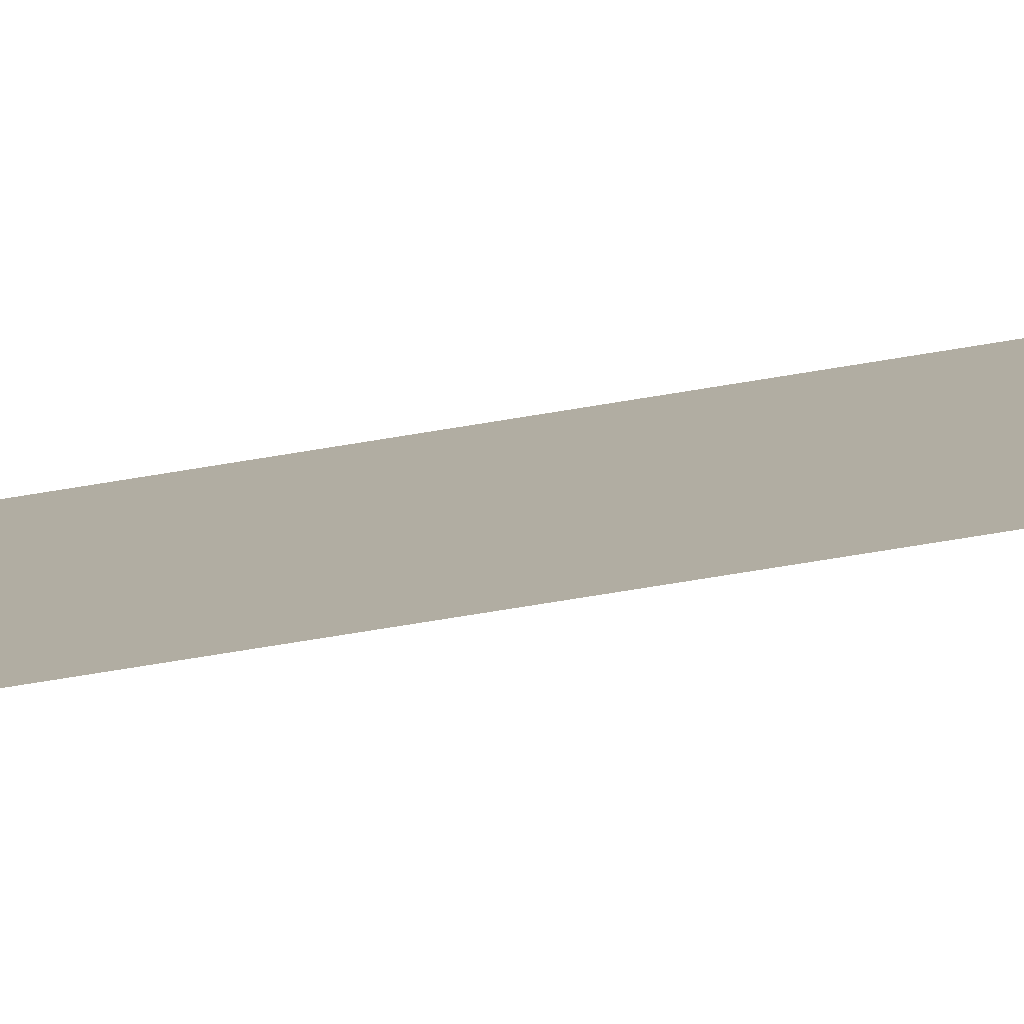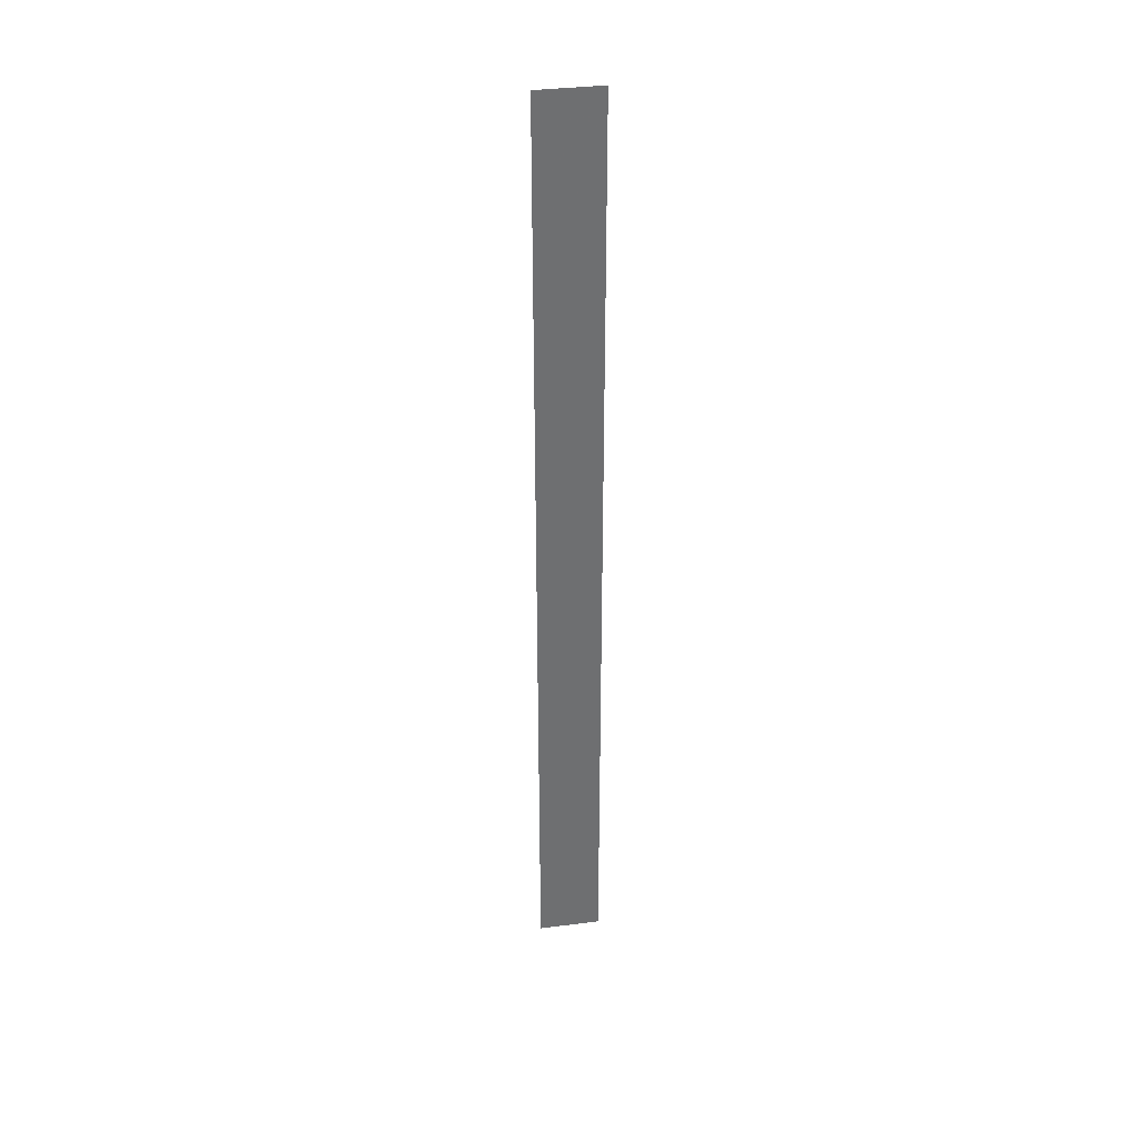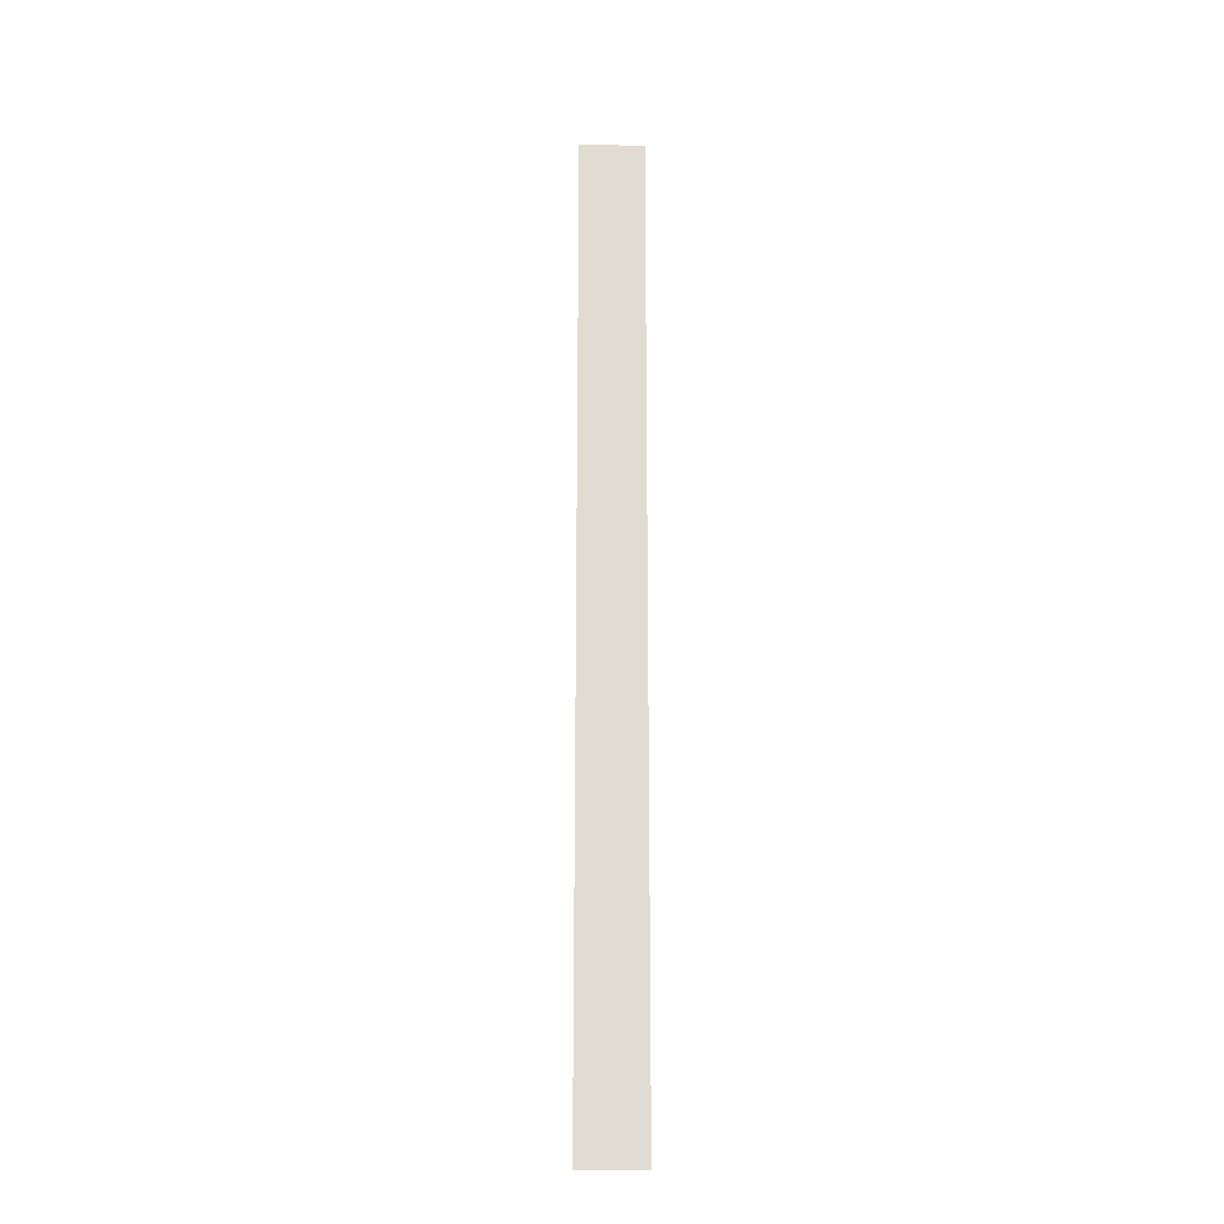
<metadata>
{"format":"obj","ext":"obj","renderer":"f3d","projection":"perspective","resolution":1024,"background":"white","views":[{"elev":-33.1,"azim":106.0,"up":"+Z"},{"elev":35.8,"azim":-144.5,"up":"+Y"},{"elev":-20.2,"azim":42.7,"up":"+Y"}]}
</metadata>
<code>
v 4941 147.2 -1747
v 4950 147.2 -1757
v 4950 352 -1757
v 4941 147.2 -1747
v 4950 352 -1757
v 4941 352 -1747
f 1 2 3
f 4 5 6

</code>
